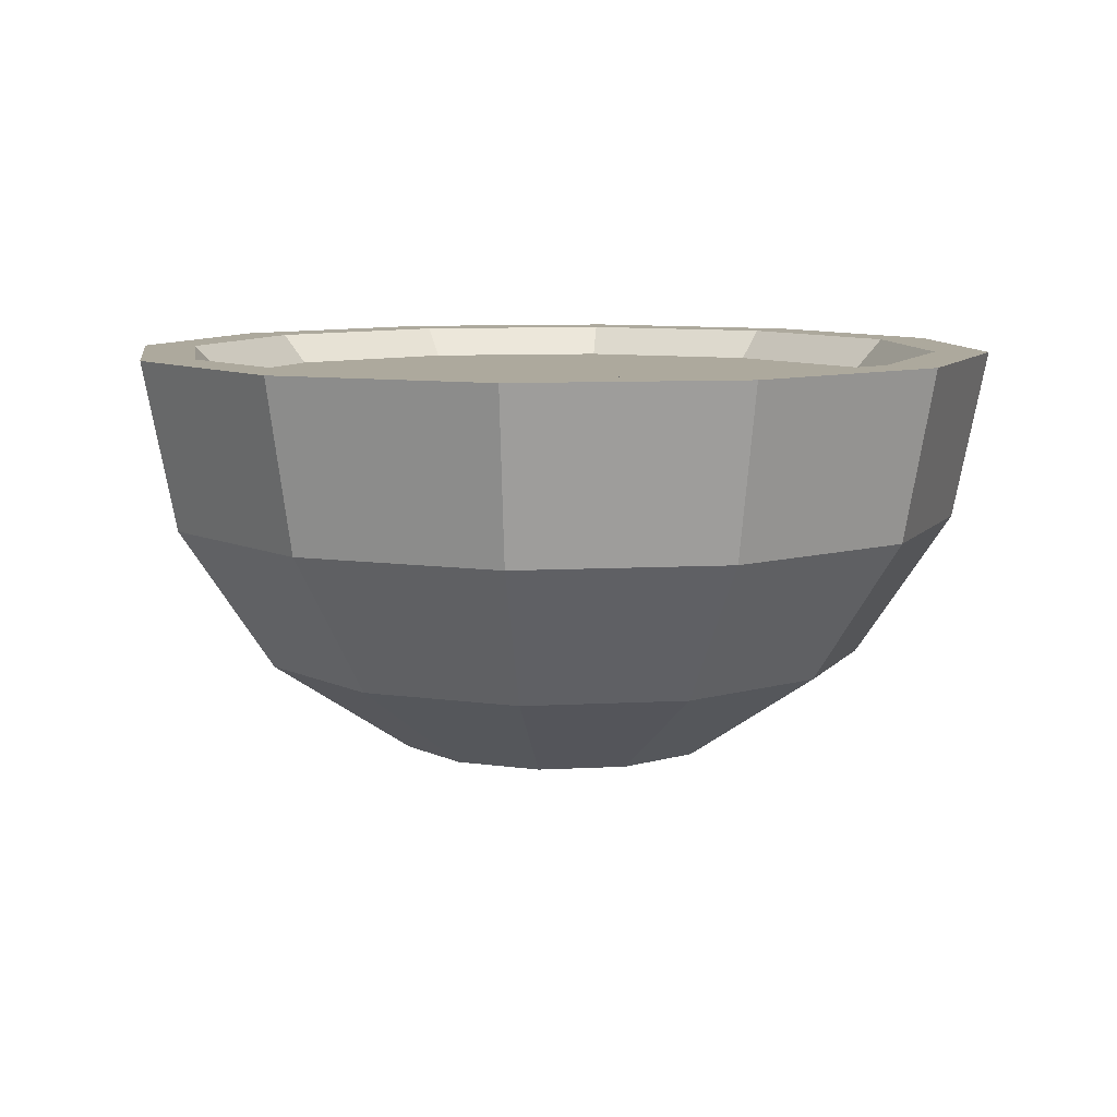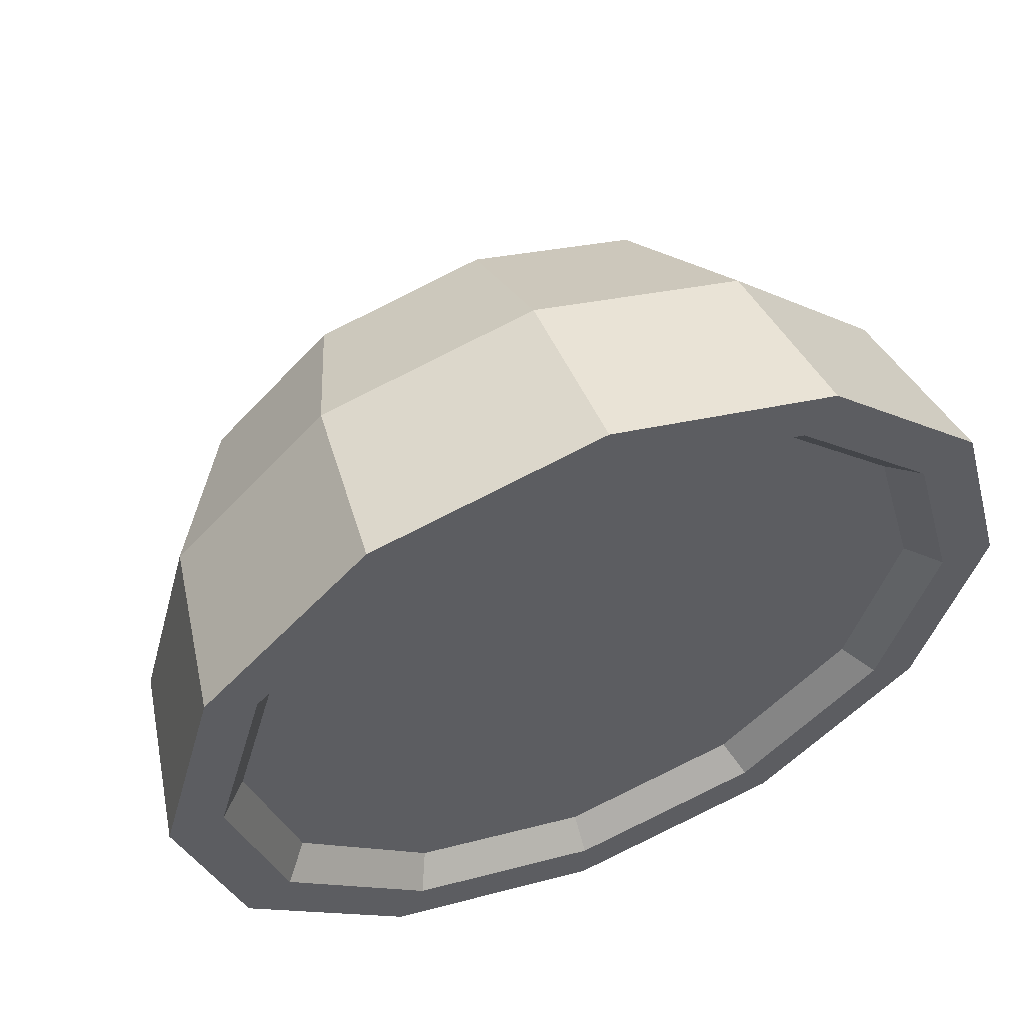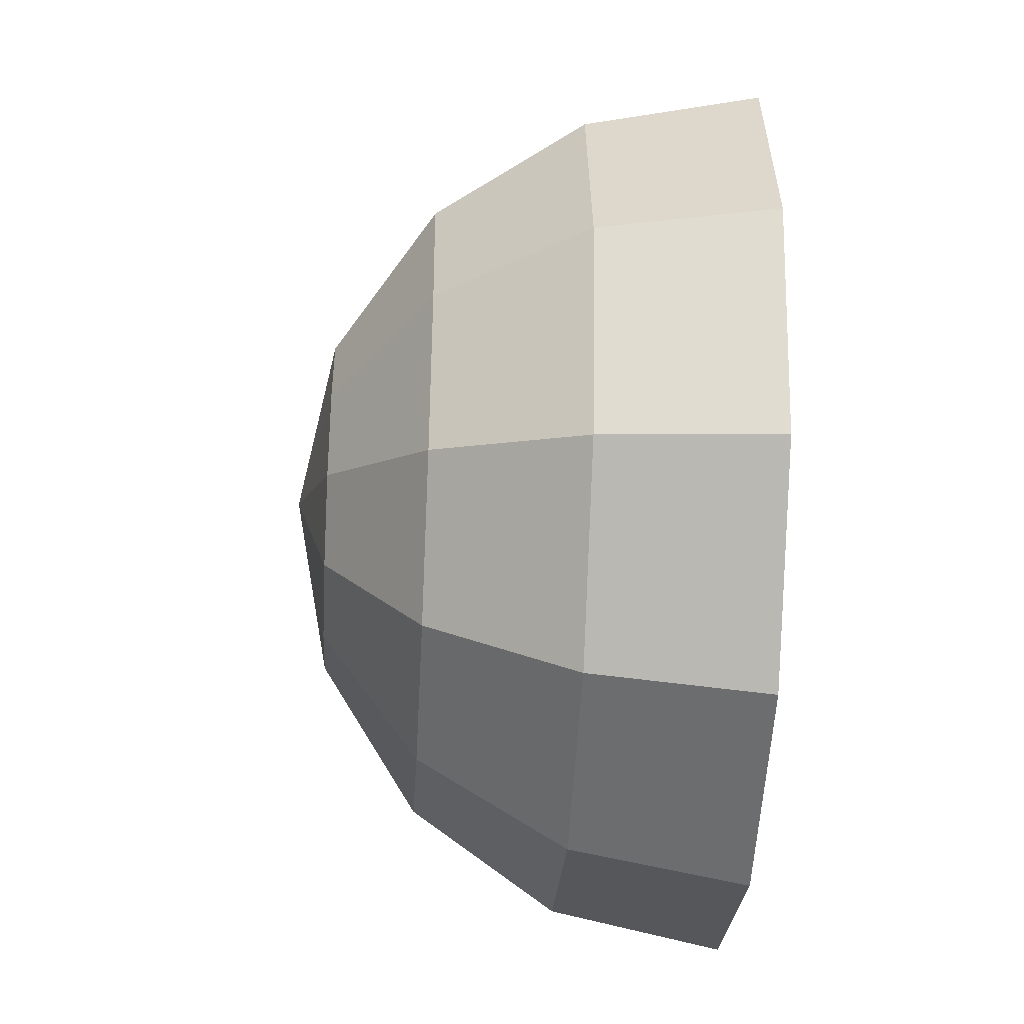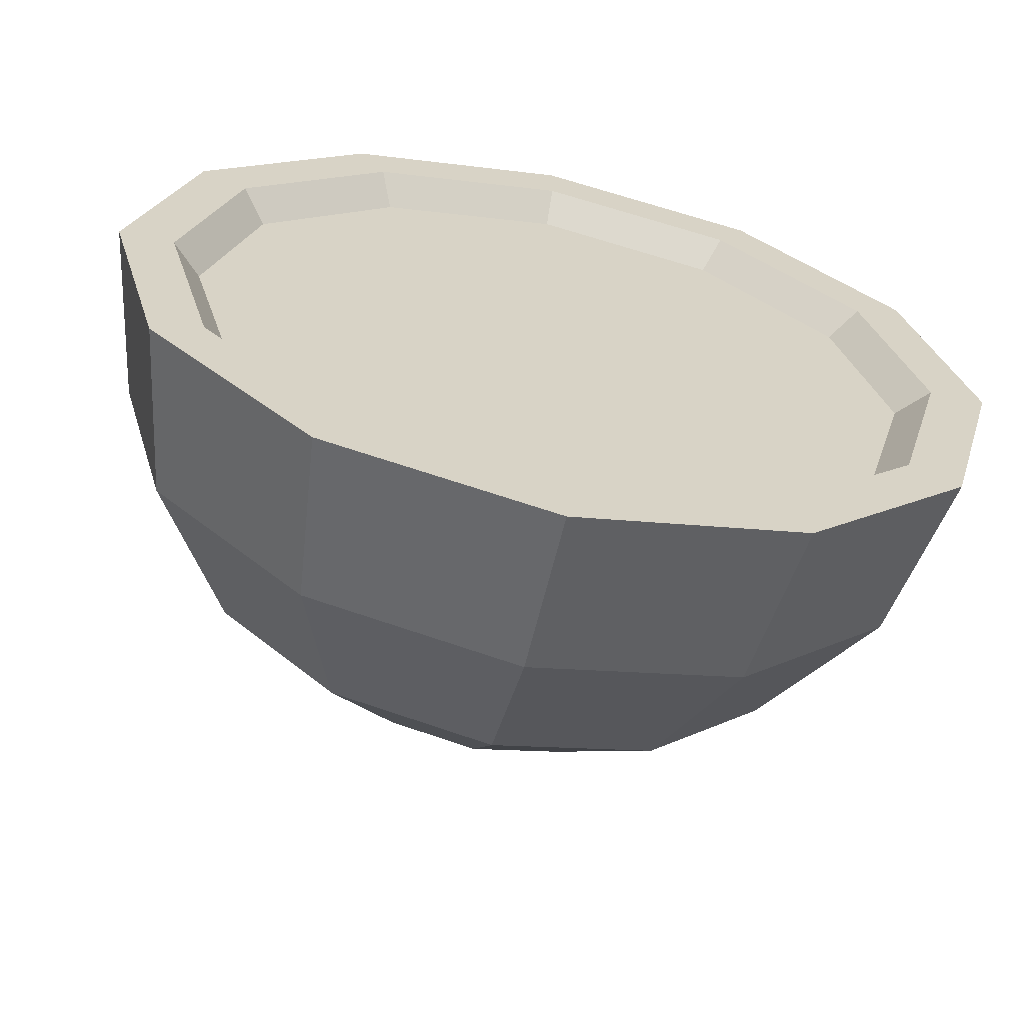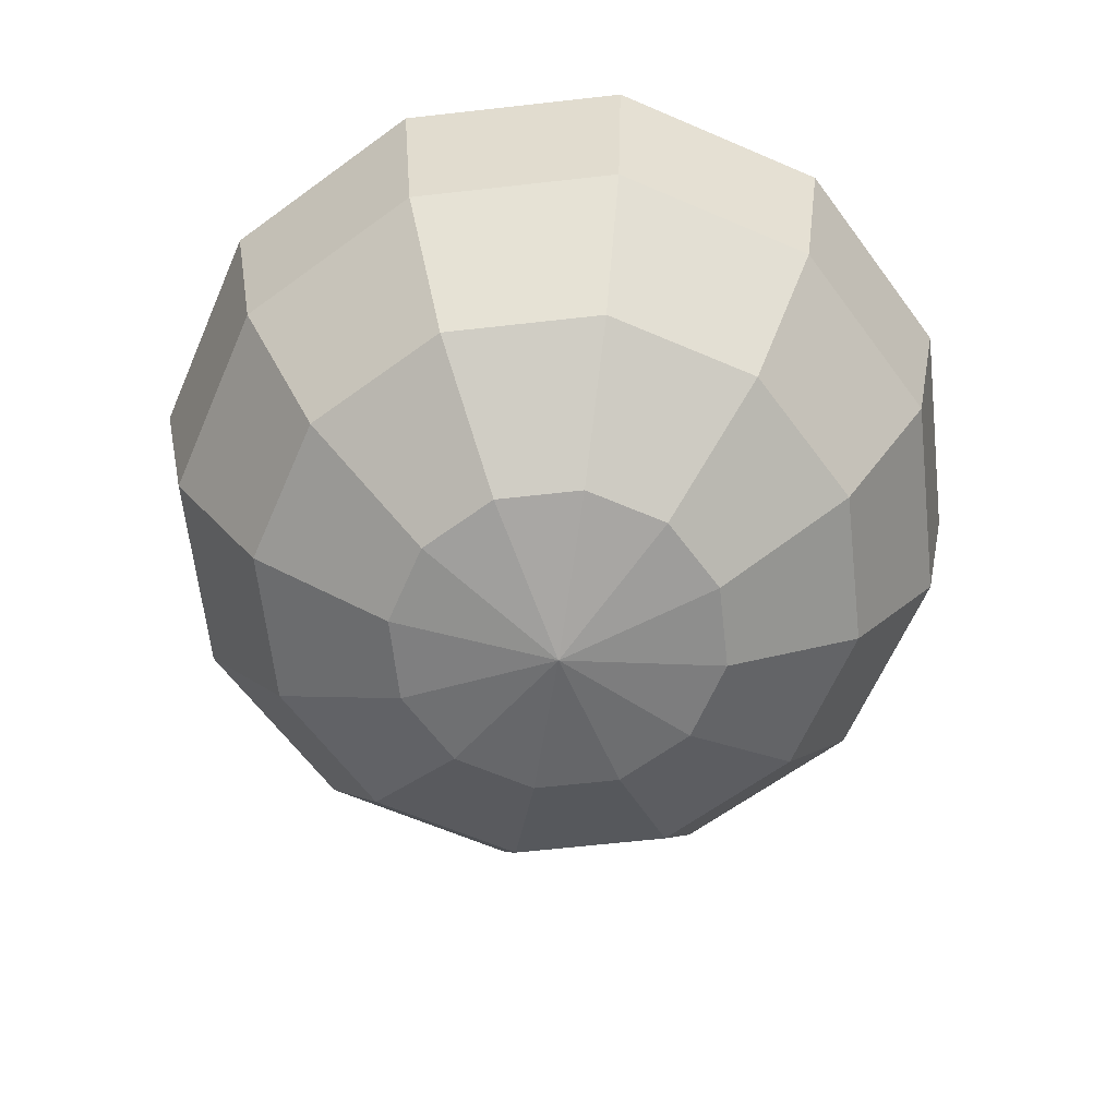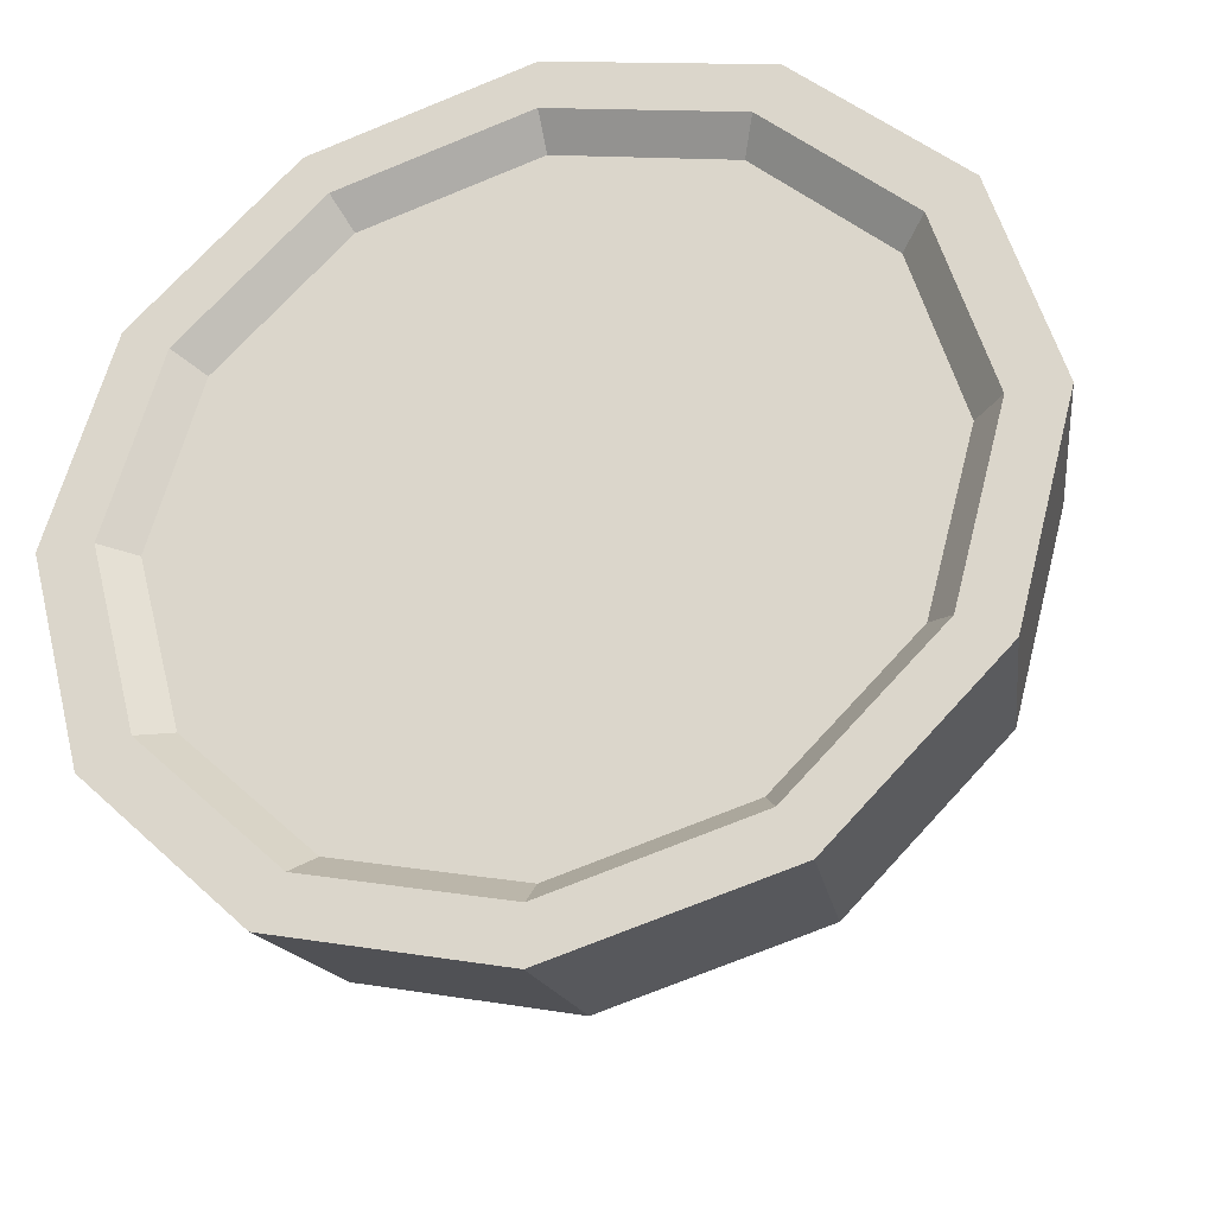
<metadata>
{"format":"obj","ext":"obj","renderer":"f3d","projection":"perspective","resolution":1024,"background":"white","views":[{"elev":8.8,"azim":-113.3,"up":"+Y"},{"elev":57.4,"azim":158.2,"up":"+Z"},{"elev":-39.9,"azim":86.8,"up":"+Z"},{"elev":-63.5,"azim":168.0,"up":"+Z"},{"elev":-63.3,"azim":81.5,"up":"+Y"},{"elev":-31.5,"azim":-163.8,"up":"+Z"}]}
</metadata>
<code>
o Cylinder_Cylinder.001
v 0 0.6173 -0.9239
v 0 0.2929 -0.7071
v 0 0 -0
v 0.5 1 -0.866
v 0.4619 0.6173 -0.8001
v 0.3536 0.2929 -0.6124
v 0.1913 0.07612 -0.3314
v 0.866 1 -0.5
v 0.8001 0.6173 -0.4619
v 0.6124 0.2929 -0.3536
v 0.3314 0.07612 -0.1913
v 1 1 -0
v 0.9239 0.6173 -0
v 0.7071 0.2929 -0
v 0.3827 0.07612 -0
v 0.866 1 0.5
v 0.8001 0.6173 0.4619
v 0.6124 0.2929 0.3536
v 0.3314 0.07612 0.1913
v 0.5 1 0.866
v 0.4619 0.6173 0.8001
v 0.3536 0.2929 0.6124
v 0.1913 0.07612 0.3314
v -0 1 1
v -0 0.6173 0.9239
v -0 0.2929 0.7071
v -0 0.07612 0.3827
v -0.5 1 0.866
v -0.4619 0.6173 0.8001
v -0.3536 0.2929 0.6124
v -0.1913 0.07612 0.3314
v -0.866 1 0.5
v -0.8001 0.6173 0.4619
v -0.6124 0.2929 0.3536
v -0.3314 0.07612 0.1913
v -1 1 -0
v -0.9239 0.6173 -0
v -0.7071 0.2929 -0
v -0.3827 0.07612 -0
v -0.866 1 -0.5
v -0.8001 0.6173 -0.4619
v -0.6124 0.2929 -0.3536
v -0.3314 0.07612 -0.1913
v -0.5 1 -0.866
v -0.4619 0.6173 -0.8001
v -0.3536 0.2929 -0.6124
v -0.1913 0.07612 -0.3314
v 0 1 -1
v 0 0.07612 -0.3827
v 0 0.932 -0.8101
v 0.4384 1 -0.7593
v 0.405 0.932 -0.7015
v 0.7593 1 -0.4384
v 0.7015 0.932 -0.405
v 0.8768 1 -0
v 0.8101 0.932 -0
v 0.7593 1 0.4384
v 0.7015 0.932 0.405
v 0.4384 1 0.7593
v 0.405 0.932 0.7015
v -0 1 0.8768
v -0 0.932 0.8101
v -0.4384 1 0.7593
v -0.405 0.932 0.7015
v -0.7593 1 0.4384
v -0.7015 0.932 0.405
v -0.8768 1 -0
v -0.8101 0.932 -0
v -0.7593 1 -0.4384
v -0.7015 0.932 -0.405
v -0.4384 1 -0.7593
v -0.405 0.932 -0.7015
v 0 1 -0.8768
f 3 49 7
f 69 71 44
f 3 7 11
f 66 70 68
f 3 11 15
f 60 66 62
f 3 15 19
f 3 19 23
f 63 28 24
f 45 44 48
f 3 23 27
f 16 57 59
f 3 27 31
f 3 31 35
f 12 8 53
f 3 35 39
f 50 54 52
f 70 67 68
f 3 39 43
f 58 66 60
f 3 43 47
f 3 47 49
f 46 42 41
f 54 51 52
f 16 12 55
f 35 31 30
f 62 66 64
f 66 50 70
f 64 65 63
f 70 50 72
f 7 49 2
f 70 71 69
f 67 69 40
f 67 36 32
f 11 10 14
f 54 58 56
f 50 71 72
f 15 14 18
f 44 71 73
f 58 59 57
f 50 58 54
f 61 24 20
f 47 43 42
f 68 65 66
f 8 4 51
f 51 4 48
f 2 1 5
f 25 24 28
f 38 37 41
f 18 17 21
f 47 46 2
f 11 7 6
f 62 59 60
f 19 18 22
f 5 1 48
f 50 52 51
f 38 33 37
f 23 26 27
f 62 63 61
f 46 45 1
f 37 40 41
f 33 32 36
f 56 55 53
f 9 10 6
f 21 20 24
f 57 55 56
f 33 30 29
f 14 9 13
f 27 26 30
f 13 16 17
f 14 17 18
f 28 65 32
f 21 16 20
f 29 28 32
f 41 44 45
f 43 39 38
f 5 8 9
f 22 21 25
f 5 4 8
f 22 25 26
f 43 38 42
f 29 32 33
f 27 30 31
f 21 24 25
f 9 6 5
f 41 40 44
f 33 36 37
f 46 1 2
f 21 17 16
f 28 63 65
f 62 64 63
f 8 51 53
f 68 67 65
f 14 13 17
f 13 12 16
f 14 10 9
f 47 42 46
f 58 60 59
f 15 18 19
f 50 73 71
f 33 34 30
f 11 14 15
f 70 72 71
f 57 56 58
f 56 53 54
f 7 2 6
f 64 66 65
f 37 36 40
f 35 30 34
f 54 53 51
f 35 38 39
f 62 61 59
f 11 6 10
f 18 21 22
f 38 41 42
f 19 22 23
f 23 22 26
f 38 34 33
f 13 8 12
f 50 51 73
f 25 28 29
f 46 41 45
f 47 2 49
f 5 48 4
f 2 5 6
f 26 29 30
f 58 50 66
f 45 48 1
f 69 44 40
f 67 40 36
f 16 55 57
f 61 20 59
f 51 48 73
f 63 24 61
f 35 34 38
f 44 73 48
f 12 53 55
f 26 25 29
f 67 32 65
f 16 59 20
f 13 9 8
f 70 69 67

</code>
